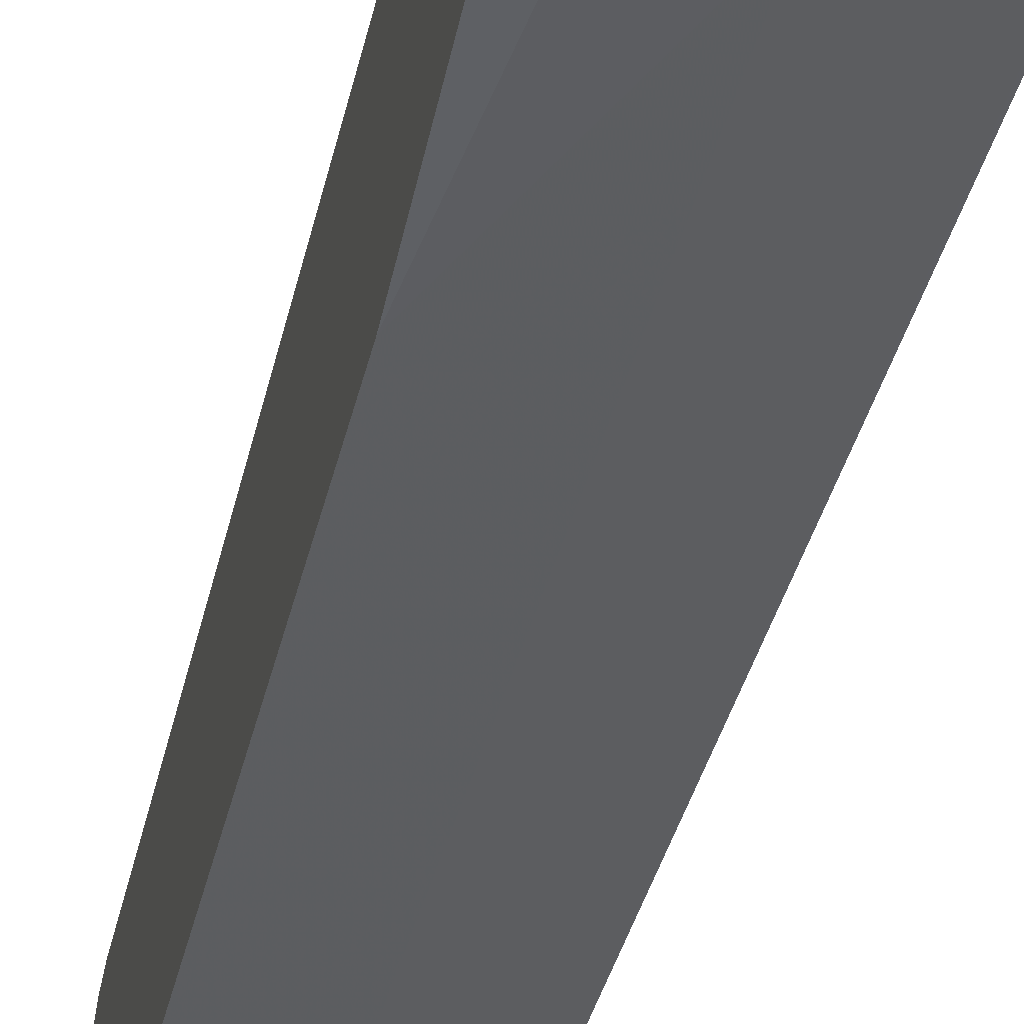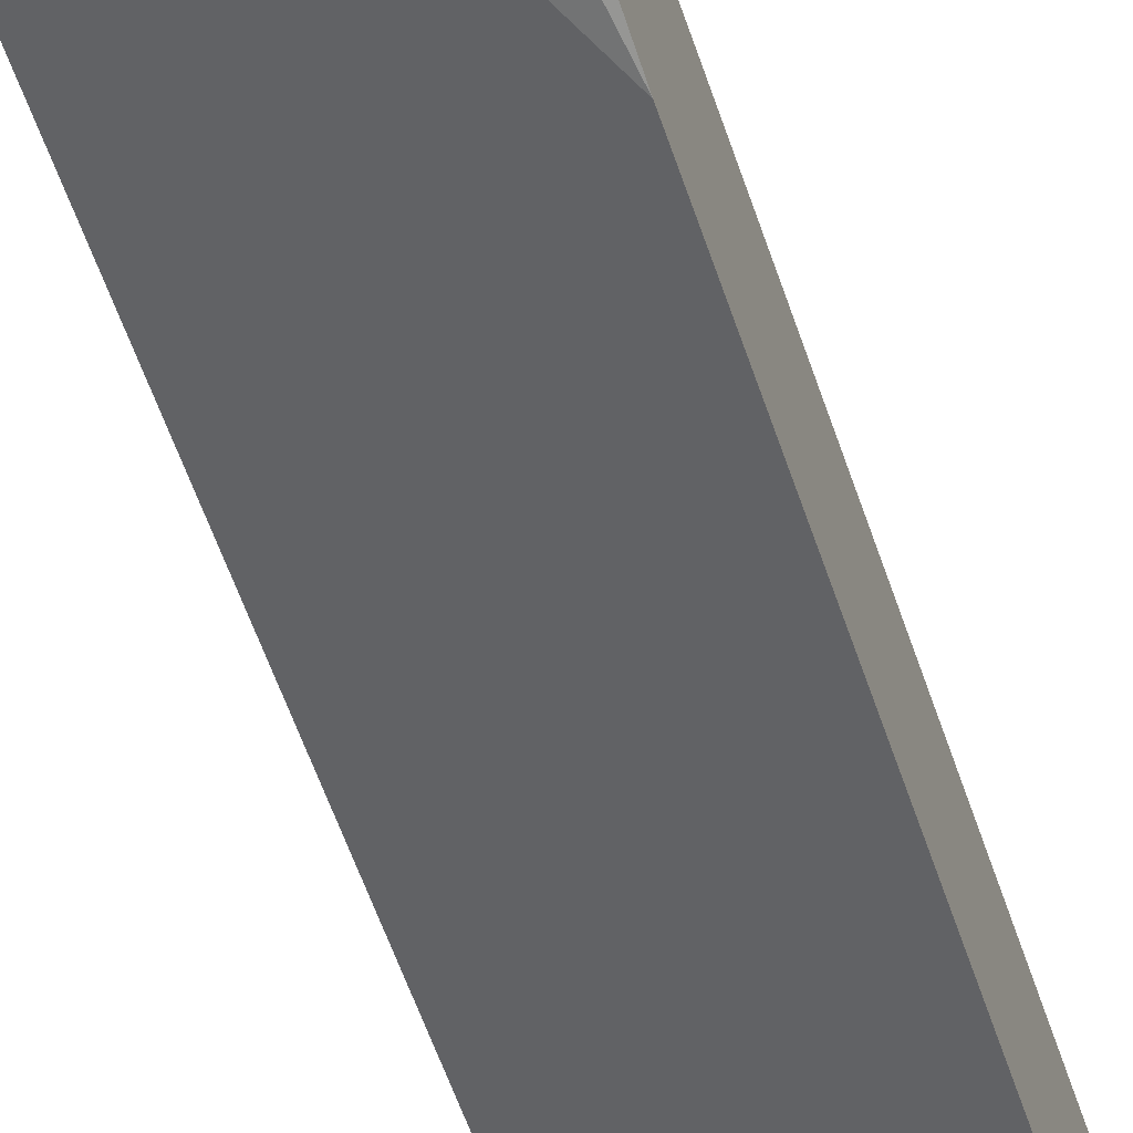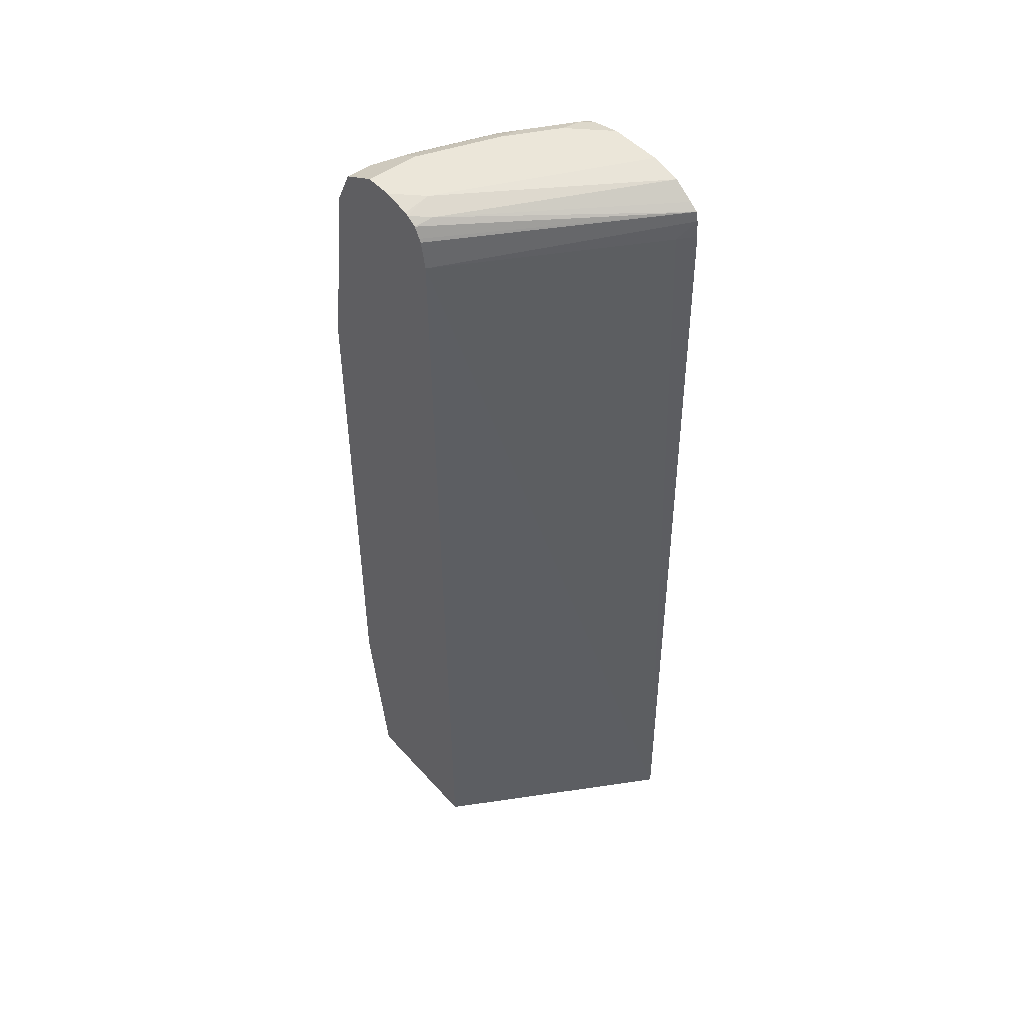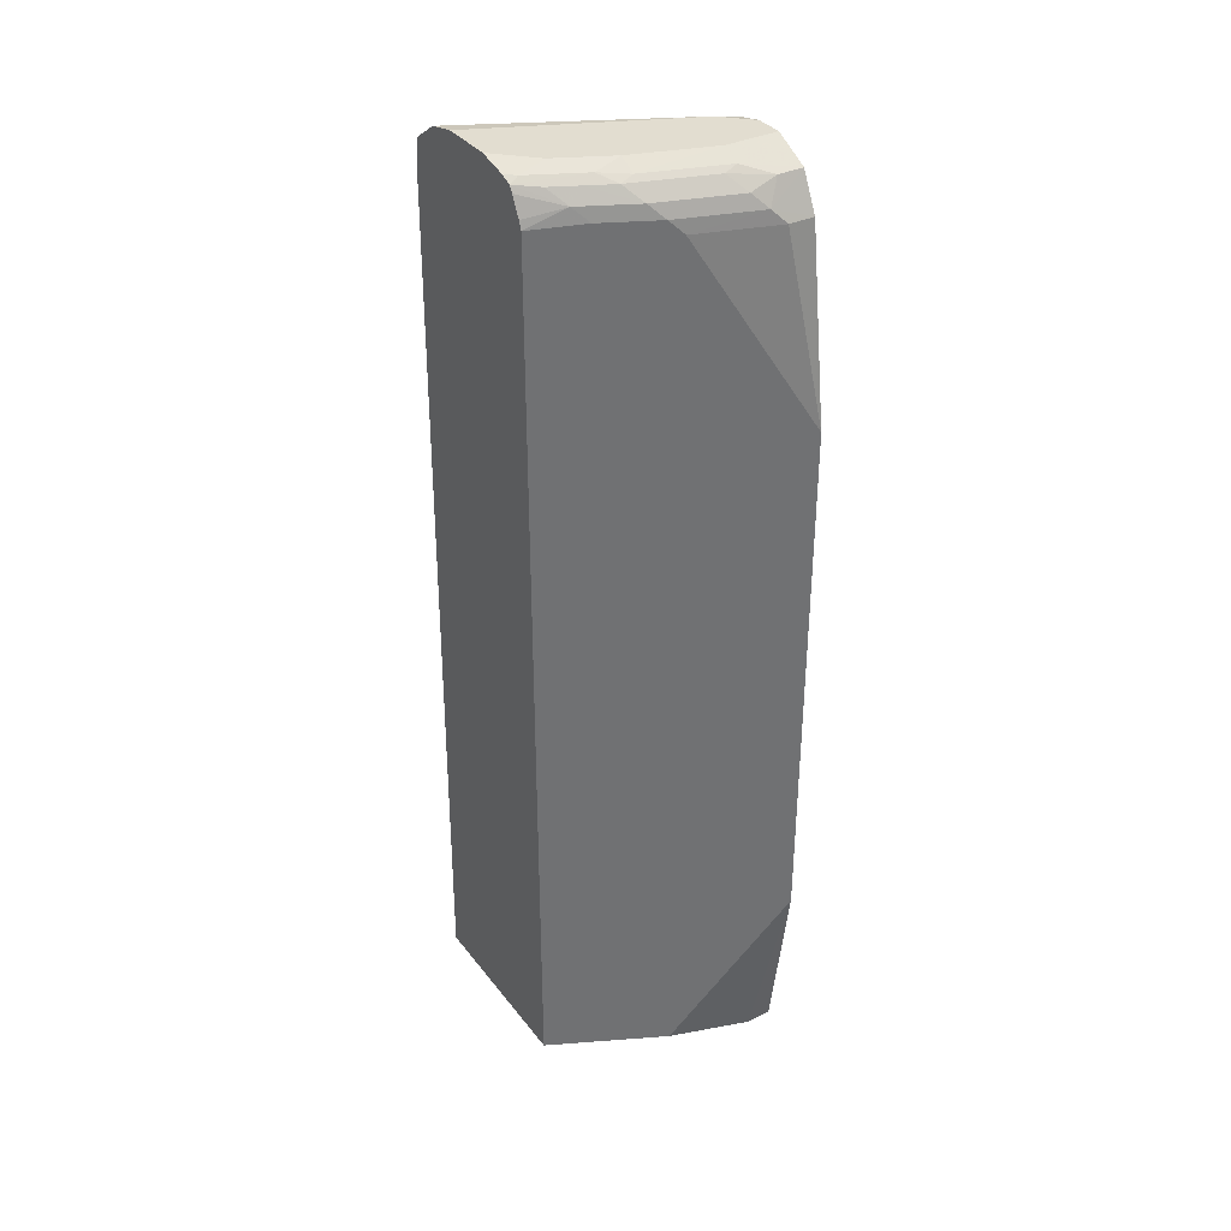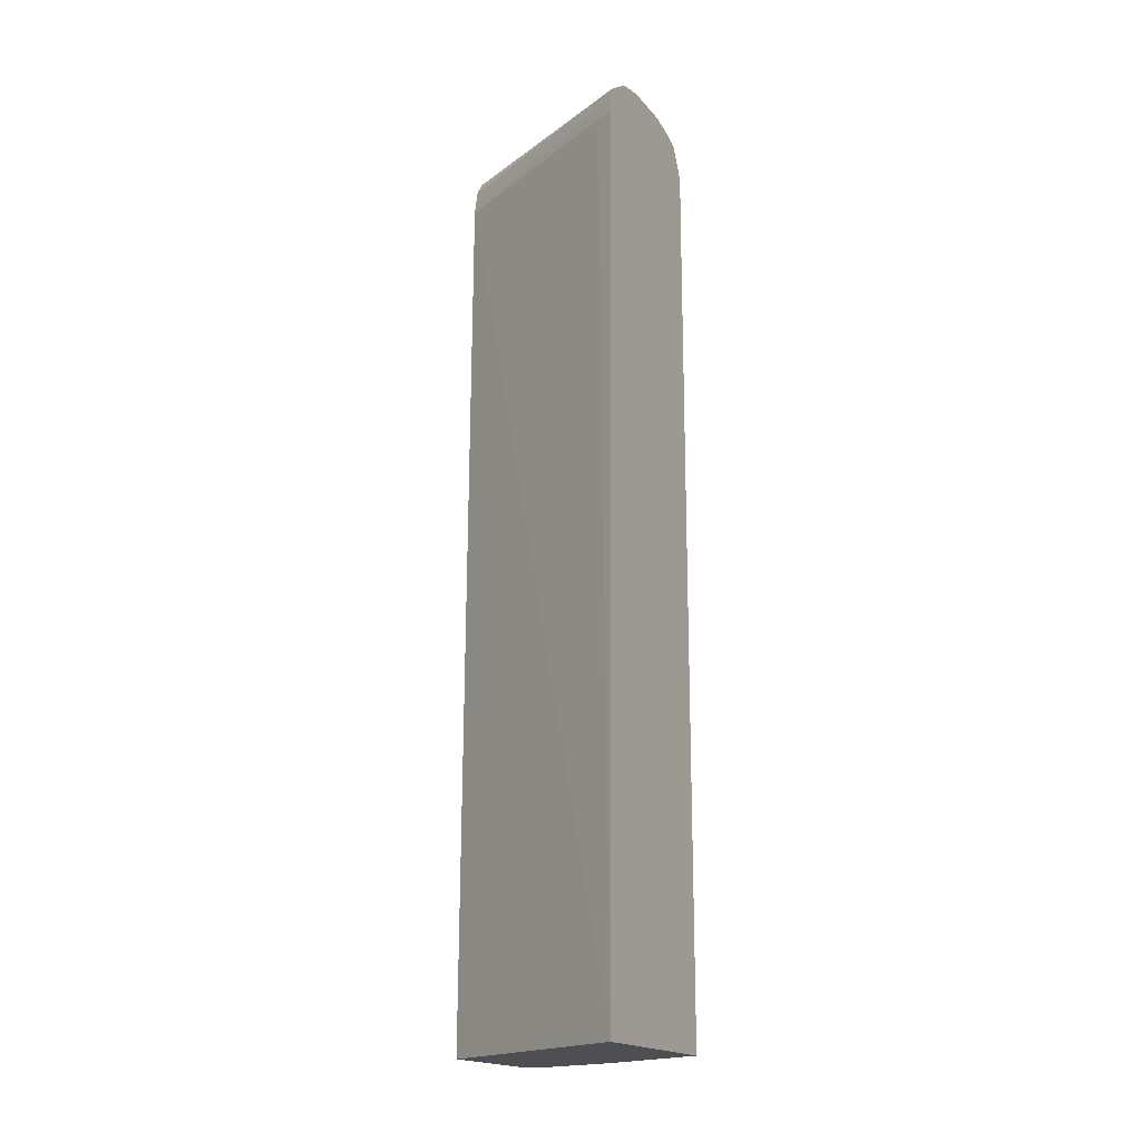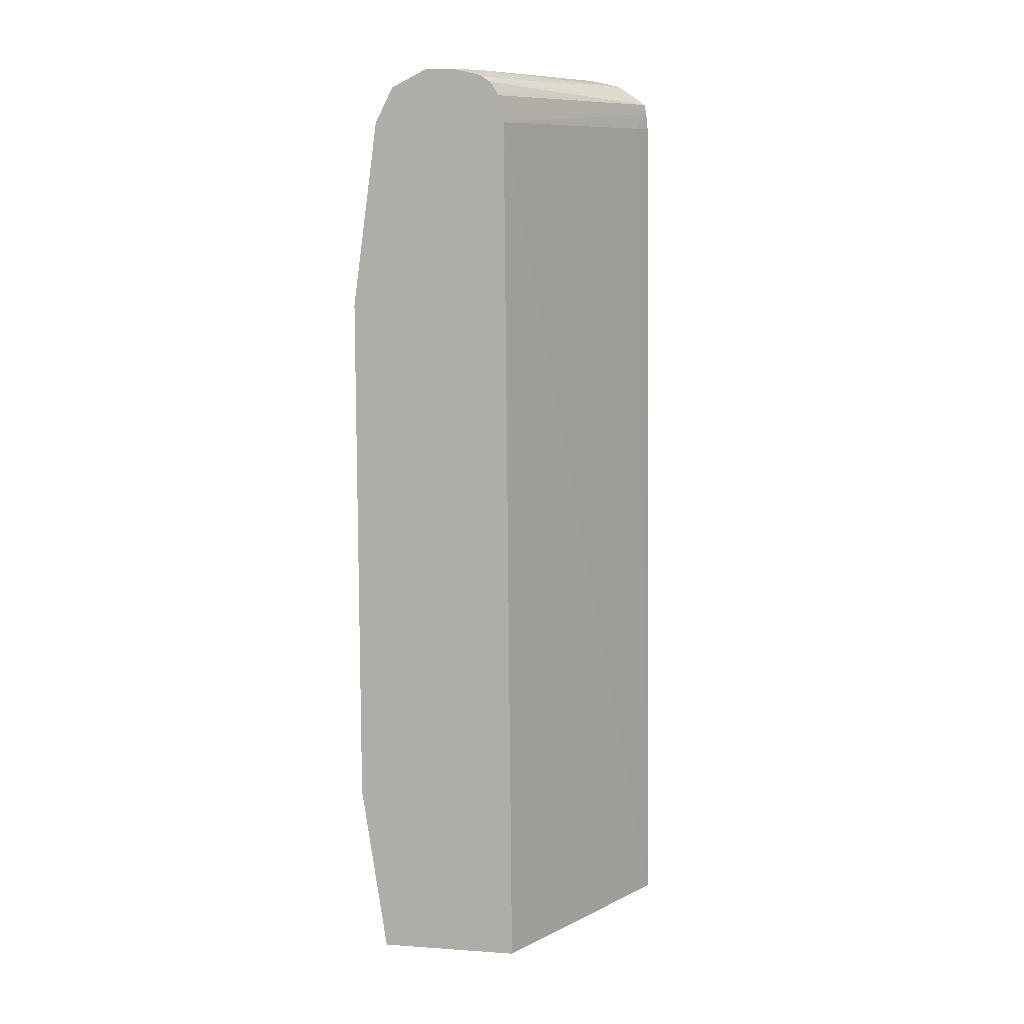
<metadata>
{"format":"obj","ext":"obj","renderer":"f3d","projection":"perspective","resolution":1024,"background":"white","views":[{"elev":-35.3,"azim":-12.0,"up":"+Z"},{"elev":-60.7,"azim":-161.0,"up":"+Z"},{"elev":48.3,"azim":-39.6,"up":"+Y"},{"elev":35.3,"azim":147.7,"up":"+Y"},{"elev":-17.8,"azim":26.3,"up":"+Y"},{"elev":10.2,"azim":-80.2,"up":"+Y"}]}
</metadata>
<code>
v 0.3671 -0.5065 -0.1883
v 0.09772 -0.5065 -0.3452
v 0.3671 -0.5065 -0.4149
v 0.3671 0.5822 -0.2039
v 0.345 0.5822 -0.2157
v 0.09772 0.5822 -0.3555
v 0.09772 -0.5065 -0.5176
v 0.3632 -0.5065 -0.4168
v 0.3671 0.5936 -0.4149
v 0.3671 0.6027 -0.206
v 0.3671 0.6146 -0.2084
v 0.09772 0.6146 -0.3621
v 0.1294 -0.5065 -0.5176
v 0.09772 -0.2911 -0.5487
v 0.2265 -0.5065 -0.4852
v 0.2265 0.5822 -0.4852
v 0.2911 0.5822 -0.4529
v 0.3127 0.5822 -0.4421
v 0.3073 0.5984 -0.4448
v 0.3235 0.6146 -0.4326
v 0.3671 0.6033 -0.4112
v 0.09772 0.6185 -0.3644
v 0.3671 0.6222 -0.2189
v 0.1186 0.6362 -0.3666
v 0.09772 0.6307 -0.372
v 0.09772 0.3558 -0.5487
v 0.1294 0.5822 -0.5176
v 0.1456 0.5984 -0.5095
v 0.2426 0.5984 -0.4771
v 0.2588 0.6146 -0.465
v 0.3073 0.6307 -0.4286
v 0.3397 0.6307 -0.4124
v 0.3671 0.6332 -0.395
v 0.3671 0.6259 -0.3999
v 0.3671 0.6389 -0.2435
v 0.1294 0.647 -0.3882
v 0.09772 0.6384 -0.3842
v 0.09772 0.5822 -0.5176
v 0.09772 0.5826 -0.5174
v 0.09772 0.6253 -0.496
v 0.1294 0.6253 -0.496
v 0.1618 0.6146 -0.4974
v 0.09772 0.6042 -0.5066
v 0.275 0.6307 -0.4448
v 0.2911 0.6389 -0.4246
v 0.3558 0.6389 -0.3922
v 0.3671 0.6389 -0.3809
v 0.3671 0.647 -0.2799
v 0.09772 0.647 -0.4199
v 0.09772 0.6399 -0.3882
v 0.09772 0.6255 -0.4956
v 0.1618 0.6362 -0.4744
v 0.1779 0.6307 -0.4771
v 0.2588 0.6362 -0.4421
v 0.2588 0.647 -0.4205
v 0.3235 0.647 -0.3882
v 0.3558 0.647 -0.3559
v 0.3671 0.647 -0.3446
v 0.09772 0.647 -0.4529
v 0.09772 0.6364 -0.474
v 0.1618 0.647 -0.4529
f 31 33 32
f 27 38 39
f 31 44 33
f 30 44 31
f 28 43 40
f 28 39 43
f 28 30 29
f 28 42 30
f 28 41 42
f 28 40 41
f 27 39 28
f 33 45 46
f 30 42 44
f 20 33 34
f 24 37 25
f 24 36 37
f 24 35 36
f 23 35 24
f 20 34 21
f 20 32 33
f 20 31 32
f 20 30 31
f 19 30 20
f 19 29 30
f 33 46 47
f 16 19 17
f 26 38 27
f 33 44 45
f 44 53 52
f 36 49 50
f 16 29 19
f 54 61 55
f 52 61 54
f 51 61 52
f 51 60 61
f 46 58 47
f 46 57 58
f 46 56 57
f 45 56 46
f 45 55 56
f 45 54 55
f 44 54 45
f 44 52 54
f 42 53 44
f 41 53 42
f 59 61 60
f 41 52 53
f 41 51 52
f 40 51 41
f 36 59 49
f 36 61 59
f 36 55 61
f 36 56 55
f 36 57 56
f 36 58 57
f 36 48 58
f 36 50 37
f 35 48 36
f 16 28 29
f 1 11 10
f 16 26 27
f 2 49 59
f 2 50 49
f 2 37 50
f 2 25 37
f 2 22 25
f 2 12 22
f 2 6 12
f 1 6 2
f 1 5 6
f 1 4 5
f 1 10 4
f 1 23 11
f 2 59 60
f 1 35 23
f 1 58 48
f 1 47 58
f 1 33 47
f 1 34 33
f 1 21 34
f 1 9 21
f 1 3 9
f 1 8 3
f 1 15 8
f 1 7 13
f 1 2 7
f 16 27 28
f 1 48 35
f 2 60 51
f 1 13 15
f 2 40 43
f 14 16 15
f 2 51 40
f 14 26 16
f 11 25 22
f 11 24 25
f 11 23 24
f 11 22 12
f 9 20 21
f 9 19 20
f 9 17 19
f 9 18 17
f 8 18 9
f 8 17 18
f 13 14 15
f 8 15 16
f 8 16 17
f 2 43 39
f 2 39 38
f 2 26 14
f 2 14 7
f 2 38 26
f 4 10 5
f 5 10 6
f 6 10 11
f 6 11 12
f 7 14 13
f 3 8 9

</code>
